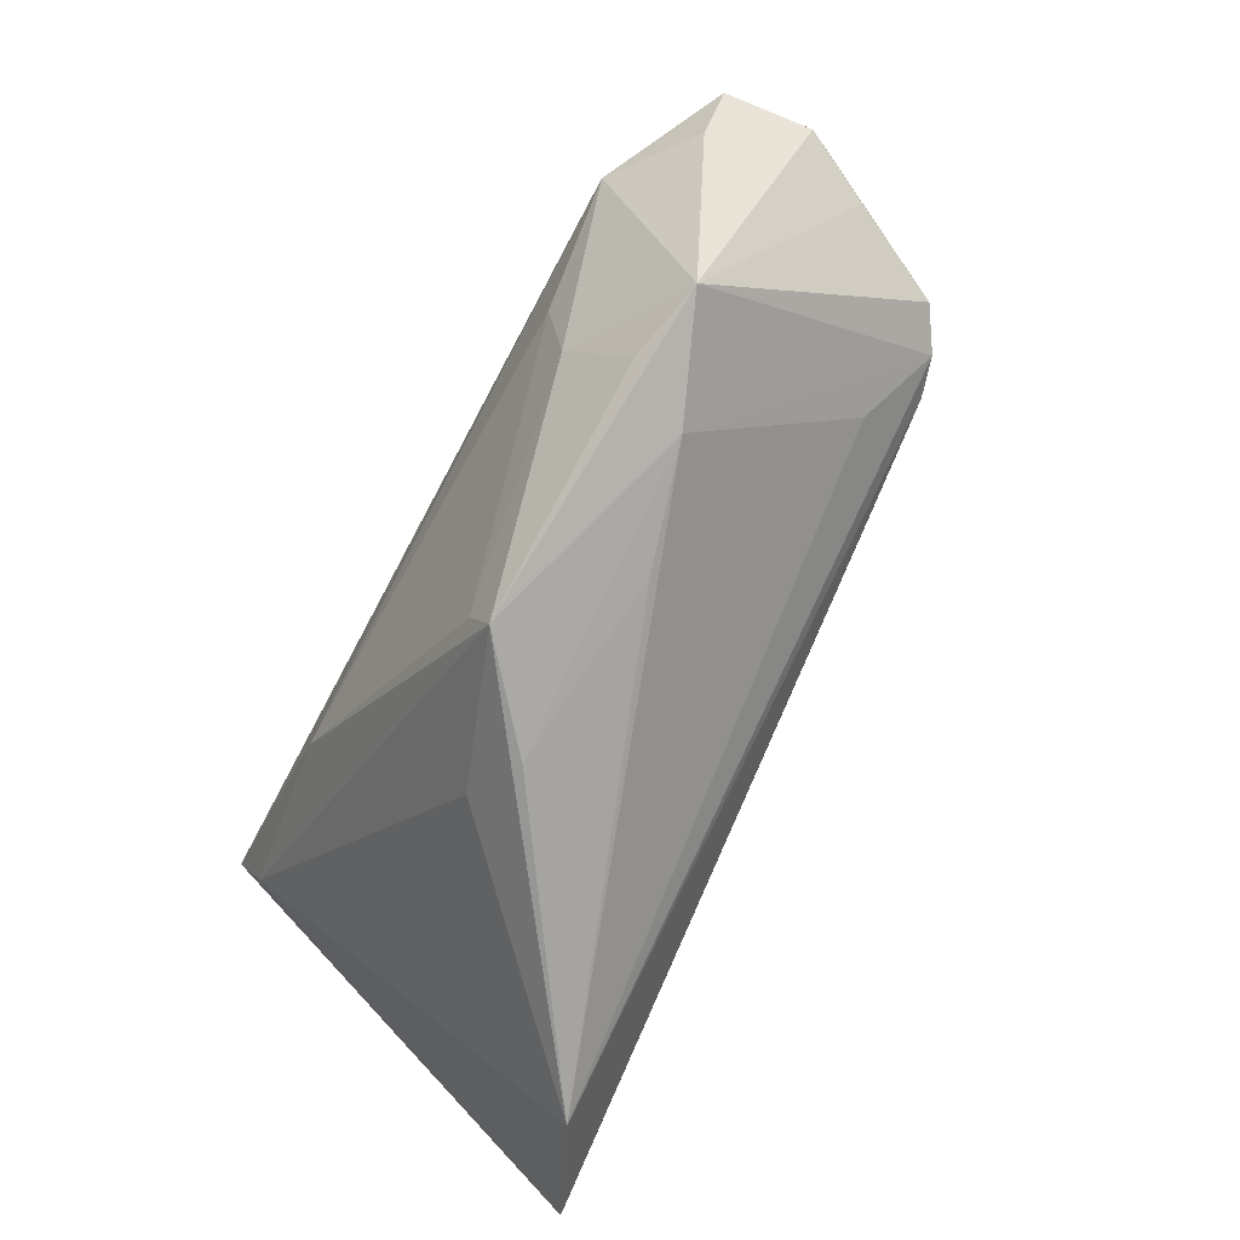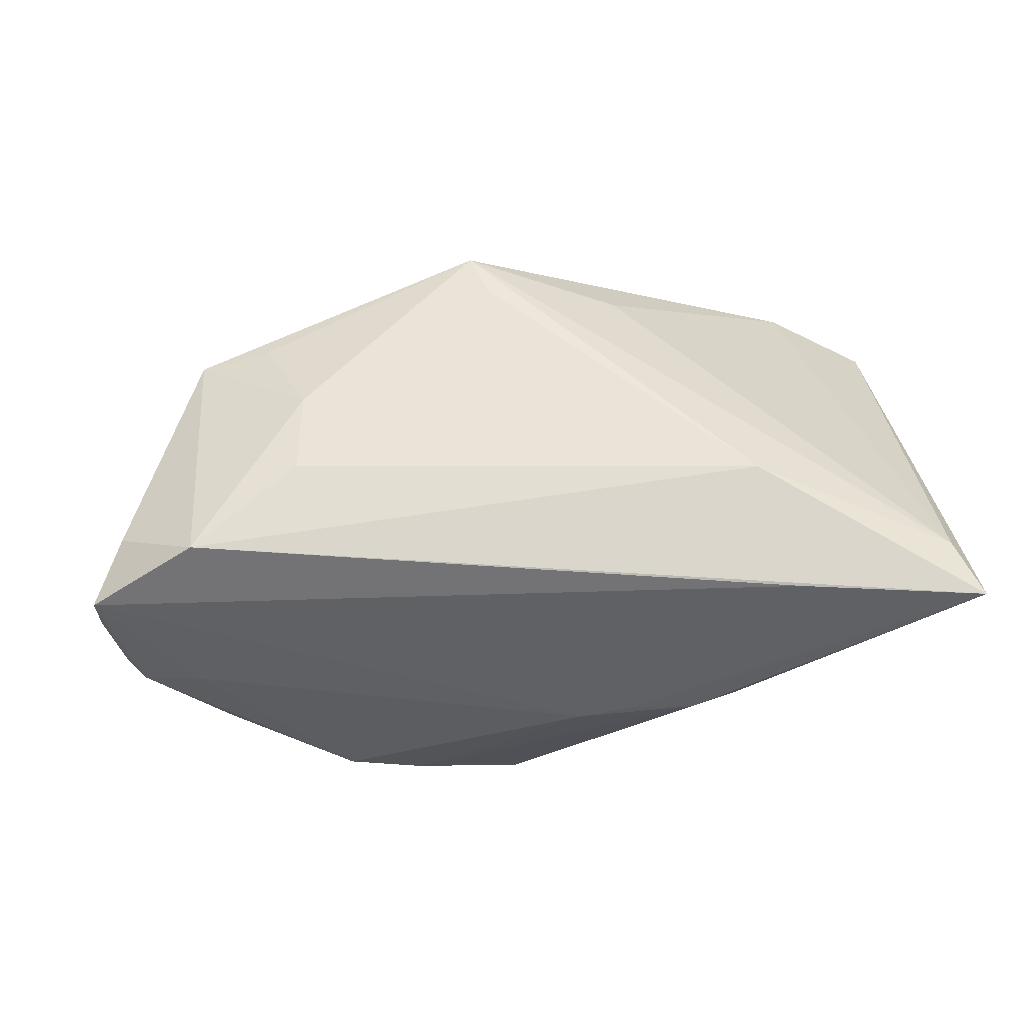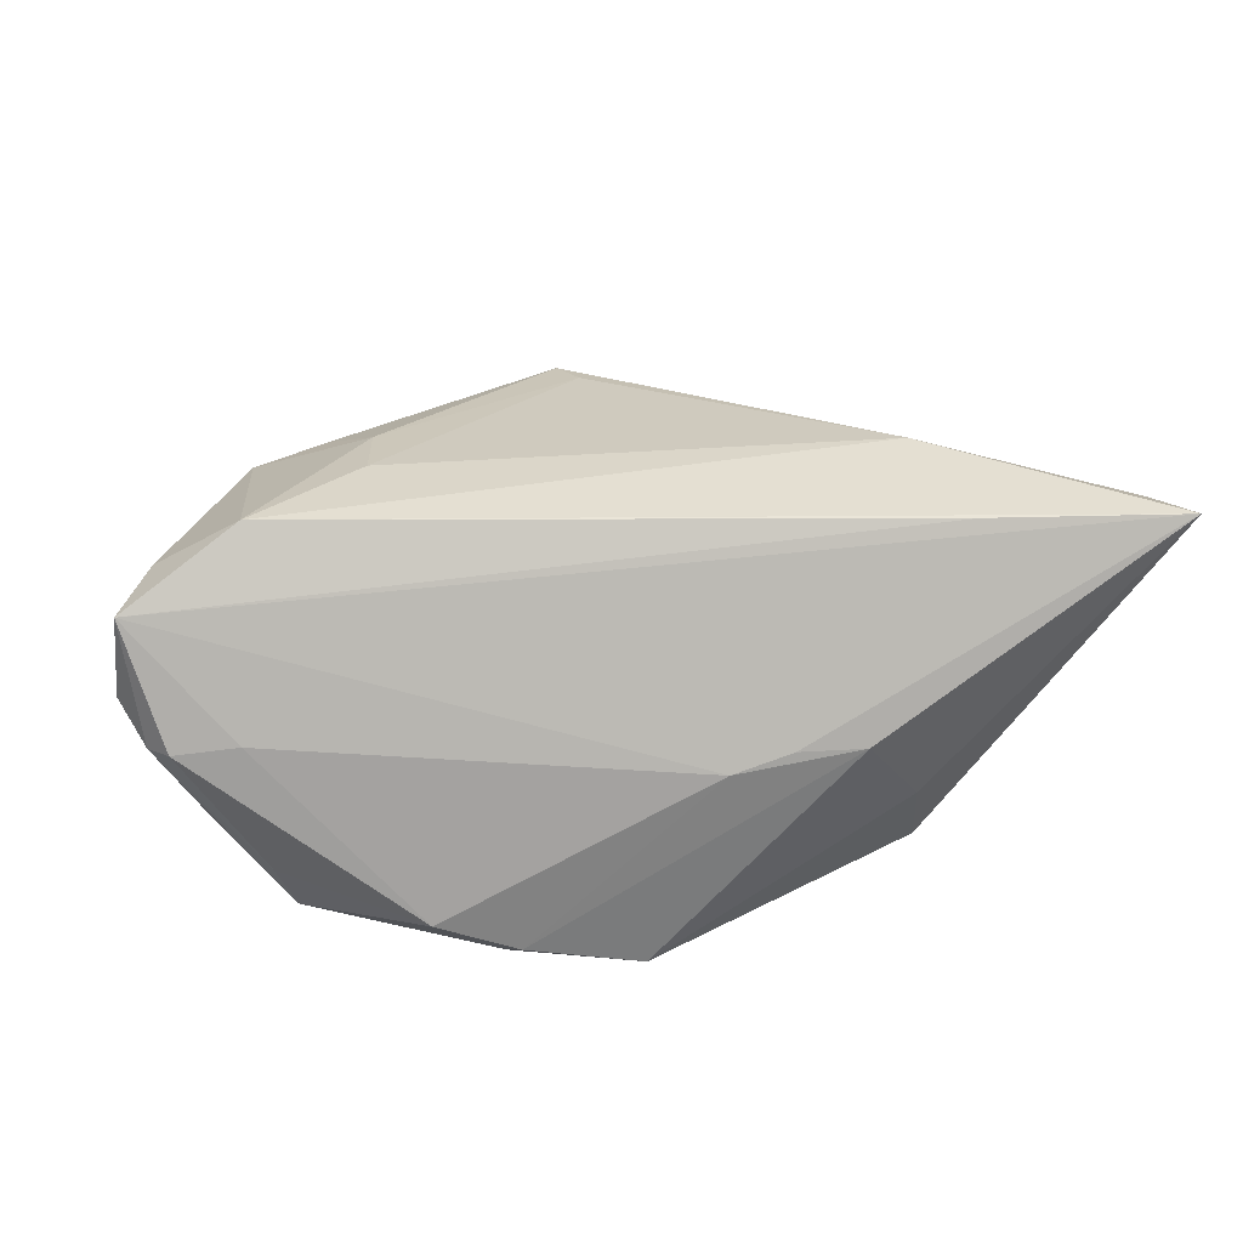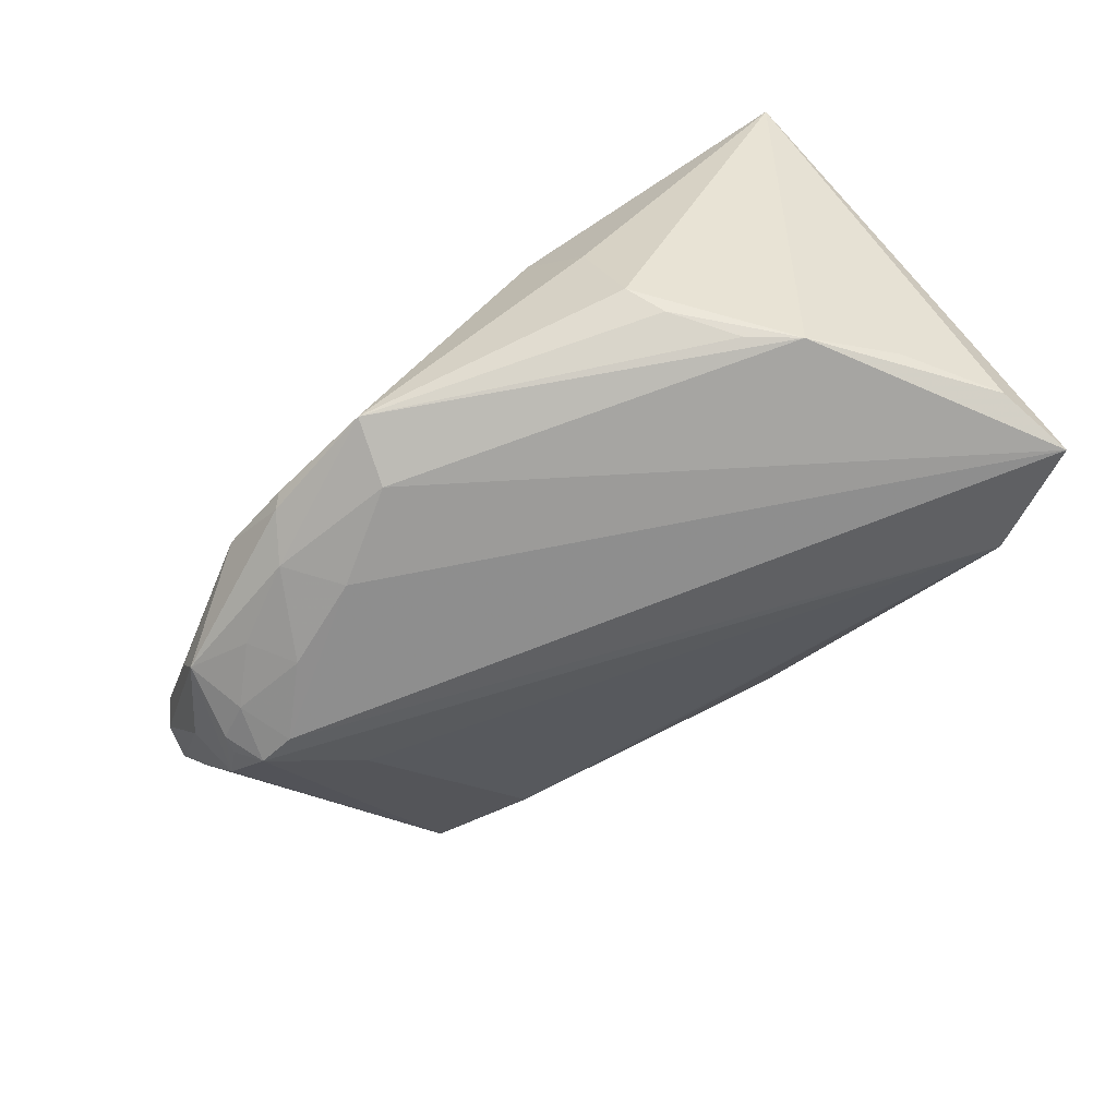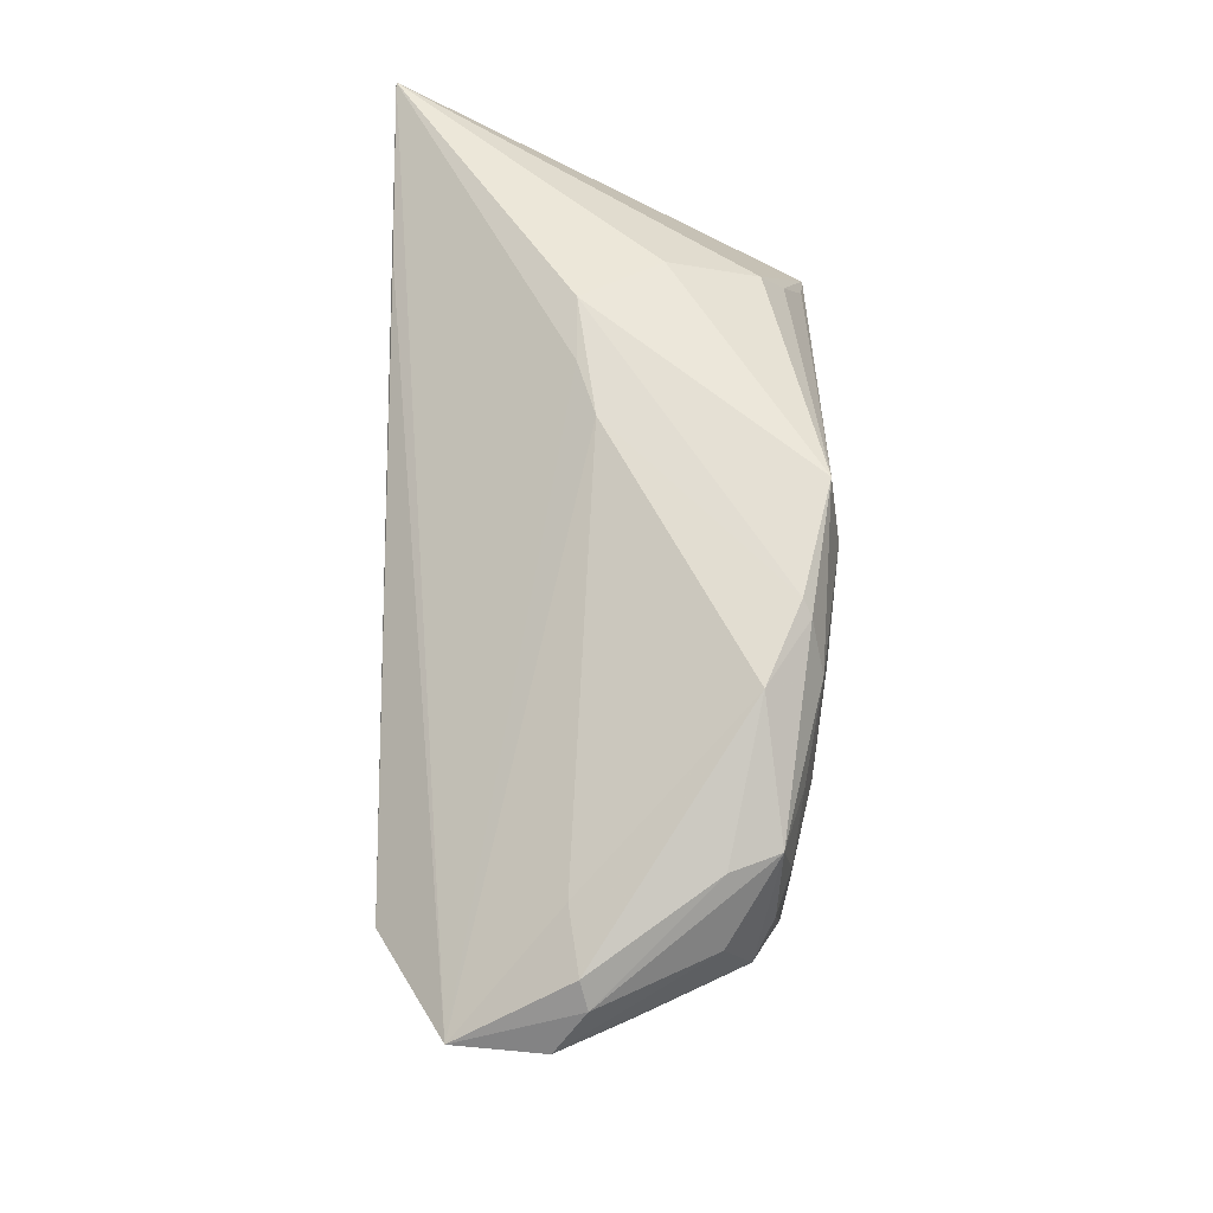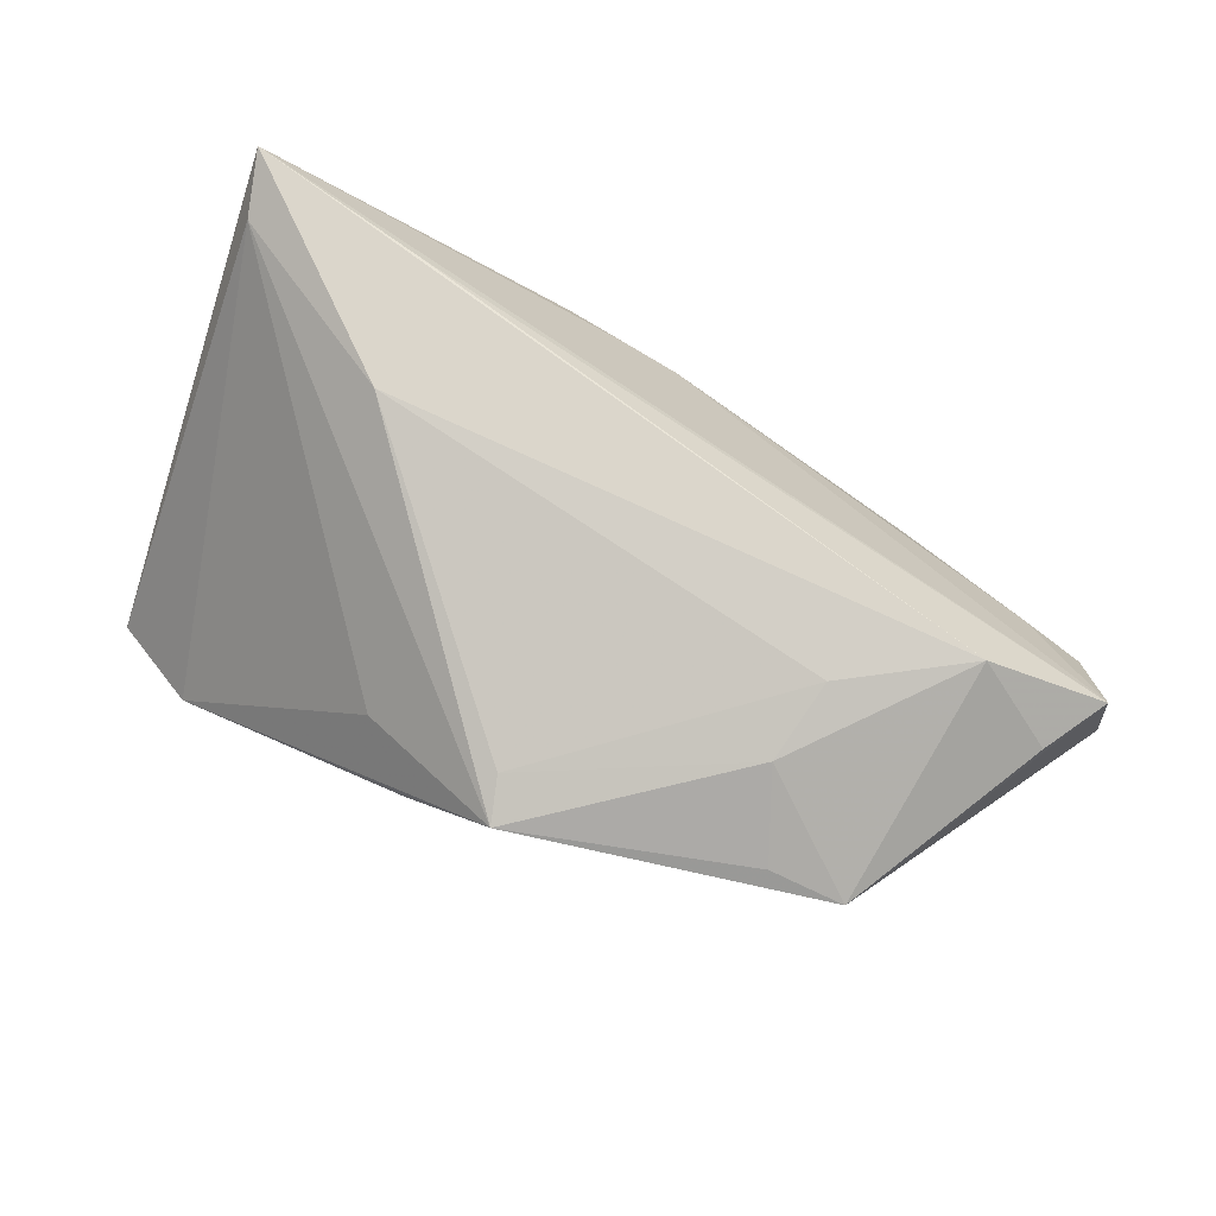
<metadata>
{"format":"obj","ext":"obj","renderer":"f3d","projection":"perspective","resolution":1024,"background":"white","views":[{"elev":-74.1,"azim":62.3,"up":"+Y"},{"elev":74.1,"azim":172.8,"up":"+Z"},{"elev":37.1,"azim":168.7,"up":"+Z"},{"elev":-76.7,"azim":-140.1,"up":"+Z"},{"elev":59.8,"azim":89.5,"up":"+Y"},{"elev":73.5,"azim":26.5,"up":"+Z"}]}
</metadata>
<code>
v 0.0301 -0.002168 -0.01136
v 0.01095 -0.02343 0.002622
v -0.02852 0.01664 -0.01872
v -0.03096 0.01906 0.02188
v -0.03314 0.009699 -0.02125
v 0.005924 0.02176 -0.02201
v 0.05086 0.009405 0.01497
v 0.04779 0.007905 -0.002398
v 0.04234 0.007087 -0.01312
v 0.04691 0.002079 0.01538
v -0.01164 0.02732 0.002806
v 0.03348 0.006426 -0.01714
v -0.02497 0.0256 -0.006081
v 0.02776 -0.02042 0.01299
v -0.01587 -0.02331 0.007931
v -0.0001144 -0.02409 0.01549
v 0.04051 0.01738 0.003779
v 0.02053 0.02215 -0.01974
v 0.03889 0.01962 -0.01038
v 0.05183 0.009319 0.005395
v 0.01563 0.02814 -0.01765
v 0.04343 0.01274 -0.01022
v -0.04466 -0.002608 -0.01942
v -0.008923 -0.02877 0.005337
v 0.02366 -0.01171 0.01857
v -0.01879 0.02808 0.002715
v 0.001573 -0.02904 0.01401
v -0.02669 0.02089 -0.01603
v -0.04023 -0.02714 -0.01537
v -0.02831 0.004303 0.02201
v 0.02956 0.0178 -0.01788
v -0.05046 -0.01284 -0.01956
v 0.03805 0.005773 0.02201
v 0.04743 0.01613 0.002802
v 0.03684 0.01944 -0.01554
v -0.05183 0.02267 0.02201
v -0.05183 -0.02167 -0.02054
v 0.003166 0.02904 -0.02087
v -0.04961 0.01571 0.01959
v 0.0251 -0.002718 0.02102
v 0.03939 0.01088 -0.0152
v 0.0162 0.01605 -0.02075
v 0.04949 0.01366 0.002029
v -0.005162 0.02733 0.0009354
v 0.03997 0.008877 -0.01475
v 0.02642 0.01272 -0.01905
v 0.02367 -0.02185 0.006049
v 0.03782 0.006215 -0.01592
v 0.02431 0.027 -0.01389
v 0.03531 0.0126 -0.01677
v 0.03603 -0.01988 0.01111
v -0.03799 0.005604 -0.02188
v 0.01703 0.02695 -0.01852
f 47 24 2
f 27 24 47
f 32 37 36
f 32 52 37
f 28 52 36
f 36 37 39
f 47 2 29
f 29 2 24
f 24 27 29
f 29 39 37
f 51 27 47
f 51 10 33
f 47 48 51
f 43 20 22
f 11 26 36
f 44 26 11
f 44 17 49
f 7 17 44
f 7 11 36
f 44 11 7
f 33 10 7
f 7 20 43
f 10 51 7
f 7 51 20
f 36 52 23
f 23 32 36
f 52 32 23
f 13 28 36
f 38 28 13
f 36 26 13
f 13 26 38
f 3 28 38
f 52 28 3
f 37 42 12
f 12 29 37
f 48 29 12
f 37 52 6
f 6 42 37
f 6 52 38
f 53 49 35
f 43 22 35
f 30 39 27
f 36 39 30
f 30 33 36
f 1 48 47
f 47 29 1
f 1 29 48
f 27 39 15
f 15 29 27
f 39 29 15
f 25 51 33
f 9 22 20
f 9 51 48
f 9 35 22
f 21 53 38
f 21 49 53
f 38 26 21
f 21 26 44
f 44 49 21
f 36 33 4
f 4 7 36
f 33 7 4
f 34 7 43
f 17 7 34
f 34 49 17
f 38 52 5
f 5 3 38
f 52 3 5
f 48 12 50
f 19 35 49
f 49 34 19
f 43 35 19
f 19 34 43
f 27 51 14
f 14 25 27
f 51 25 14
f 16 30 27
f 27 25 16
f 33 30 40
f 40 25 33
f 30 16 40
f 40 16 25
f 20 51 8
f 8 9 20
f 51 9 8
f 35 9 41
f 48 50 41
f 41 50 35
f 46 12 42
f 46 50 12
f 45 9 48
f 48 41 45
f 45 41 9
f 18 46 42
f 42 6 18
f 53 35 18
f 38 53 18
f 18 6 38
f 50 46 31
f 46 18 31
f 35 50 31
f 31 18 35

</code>
